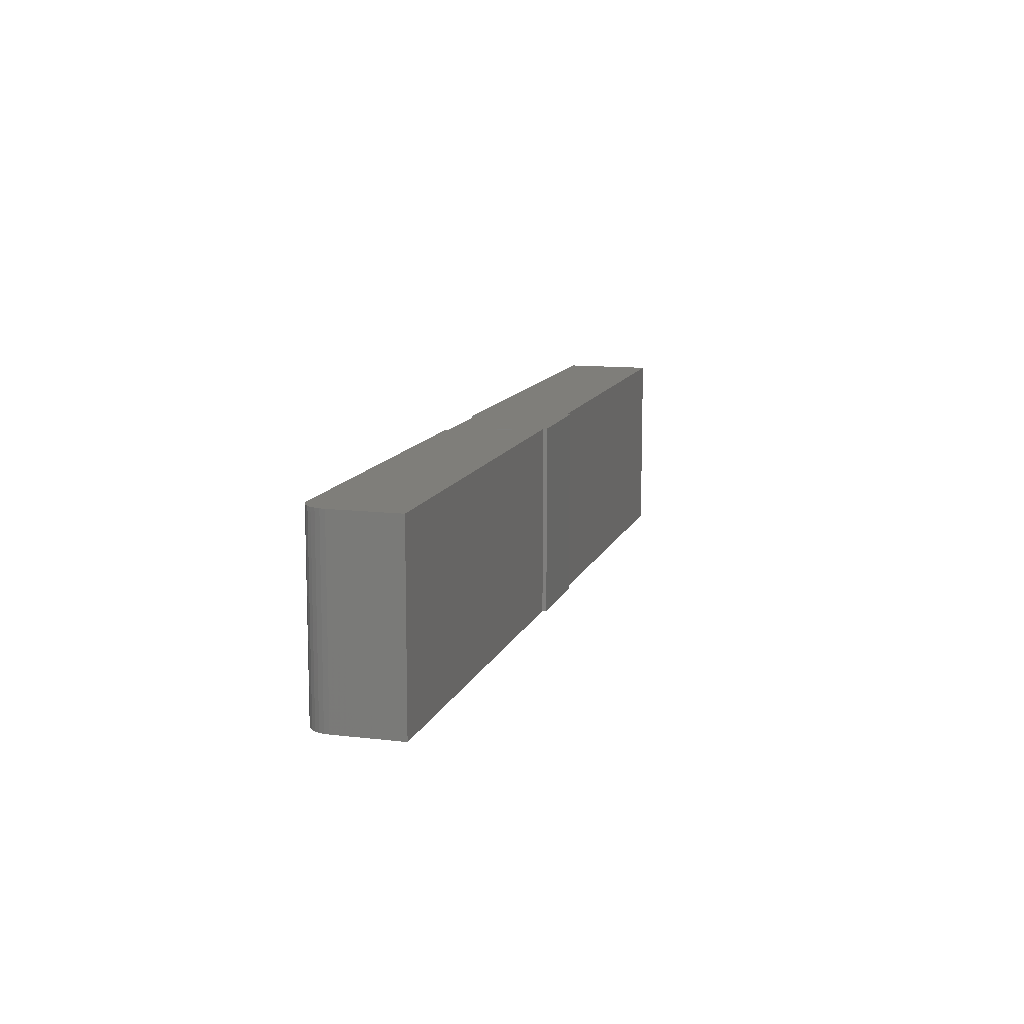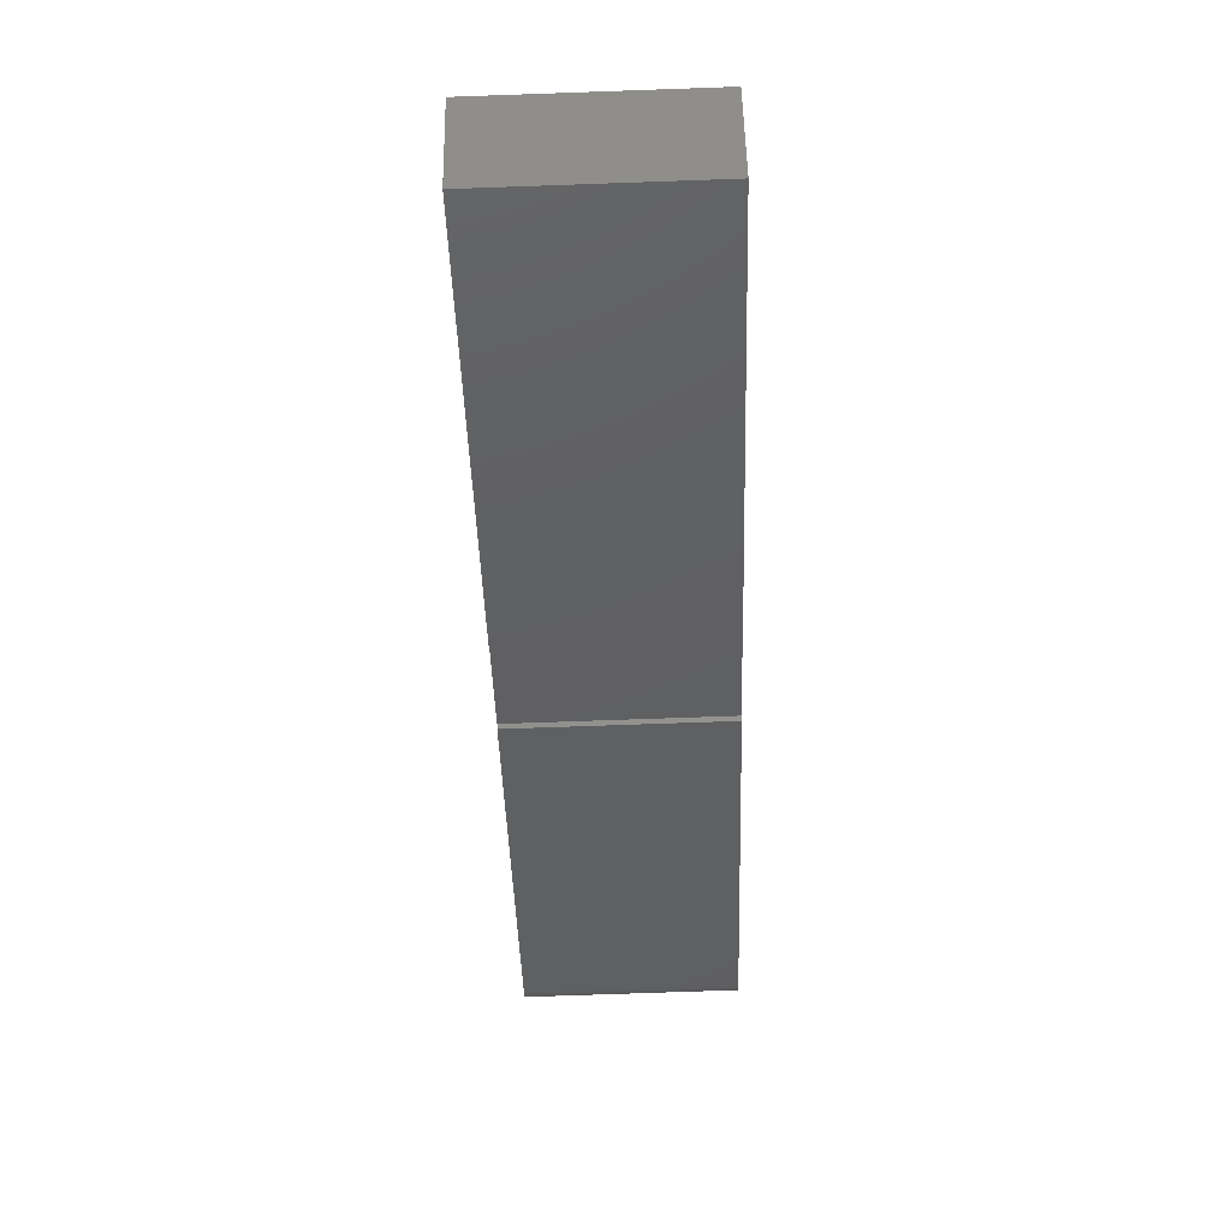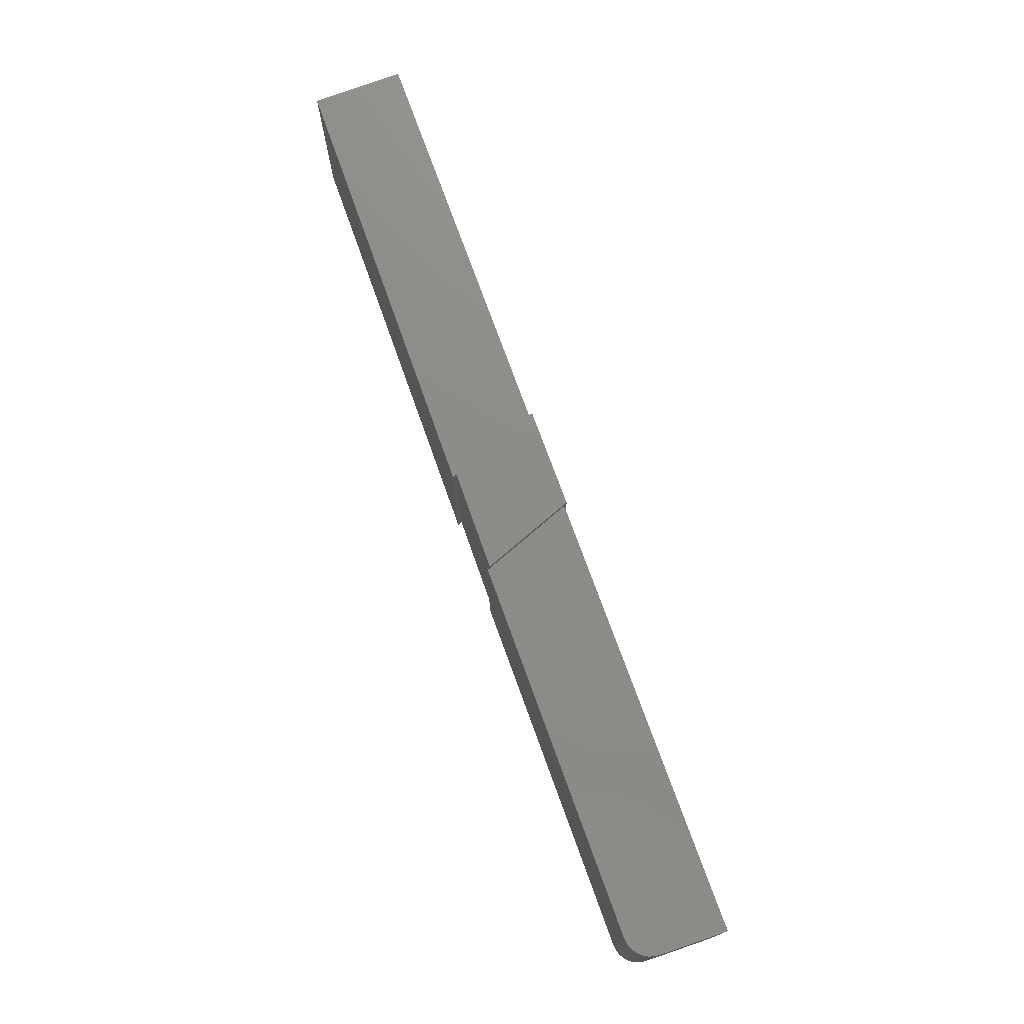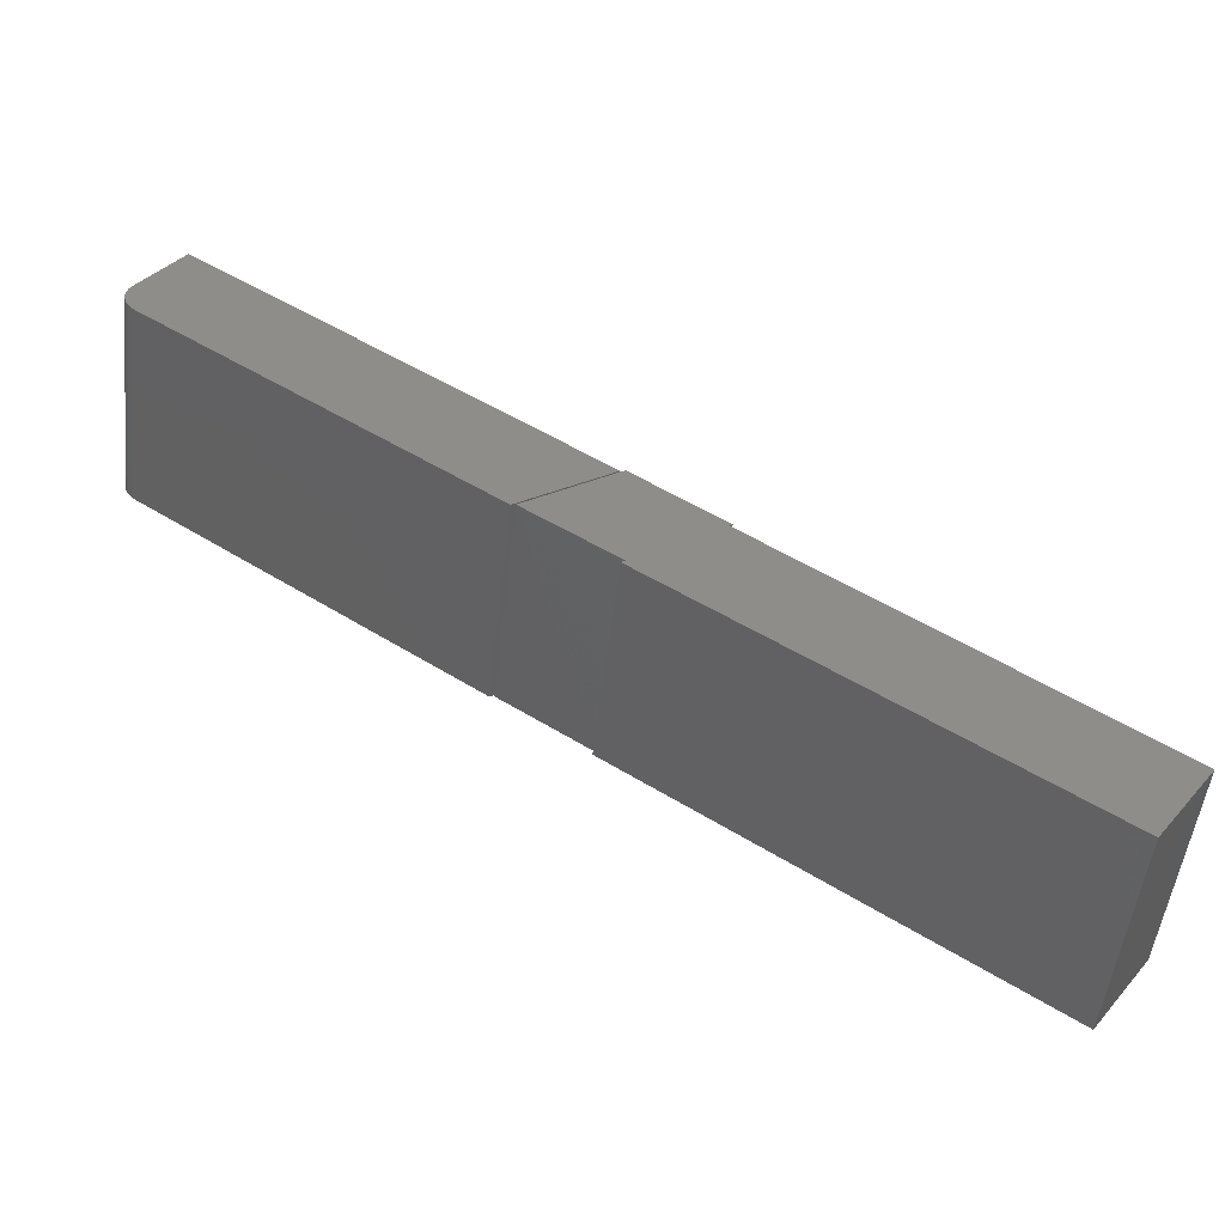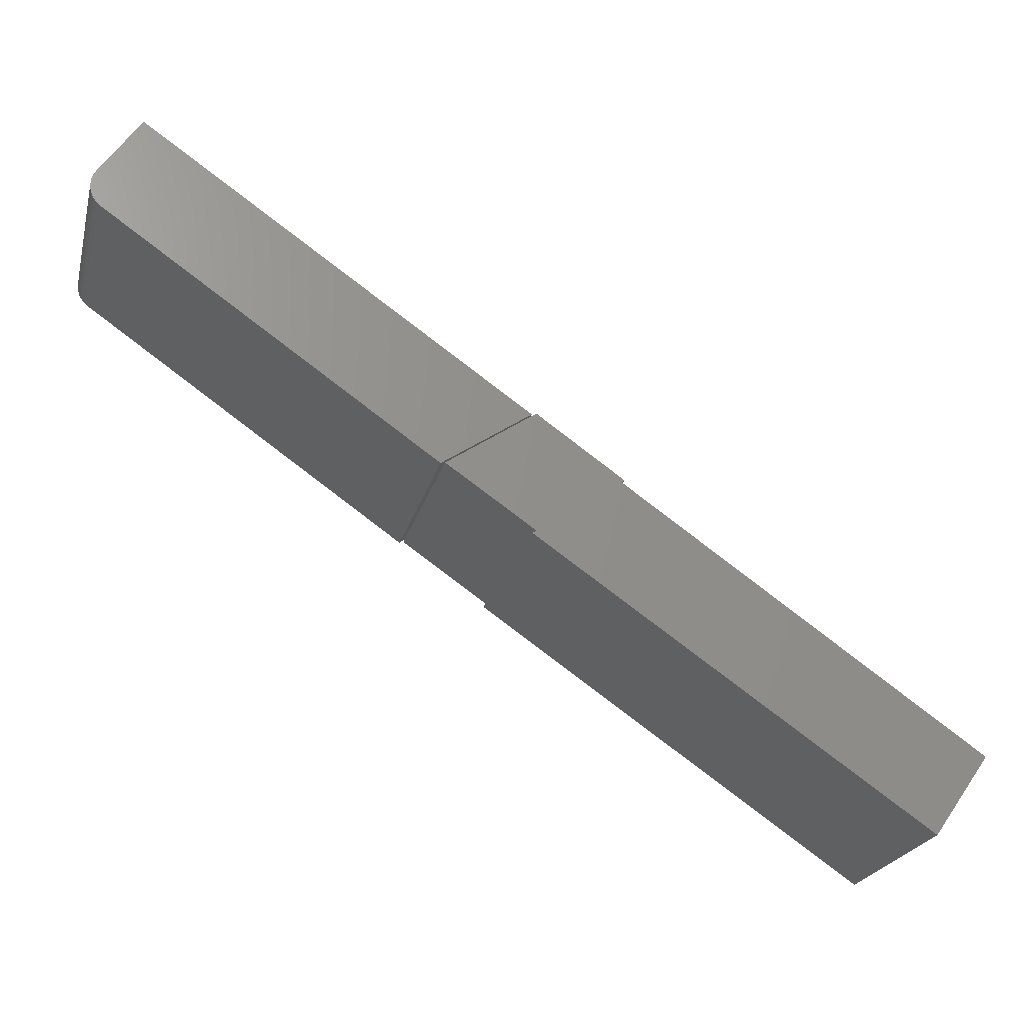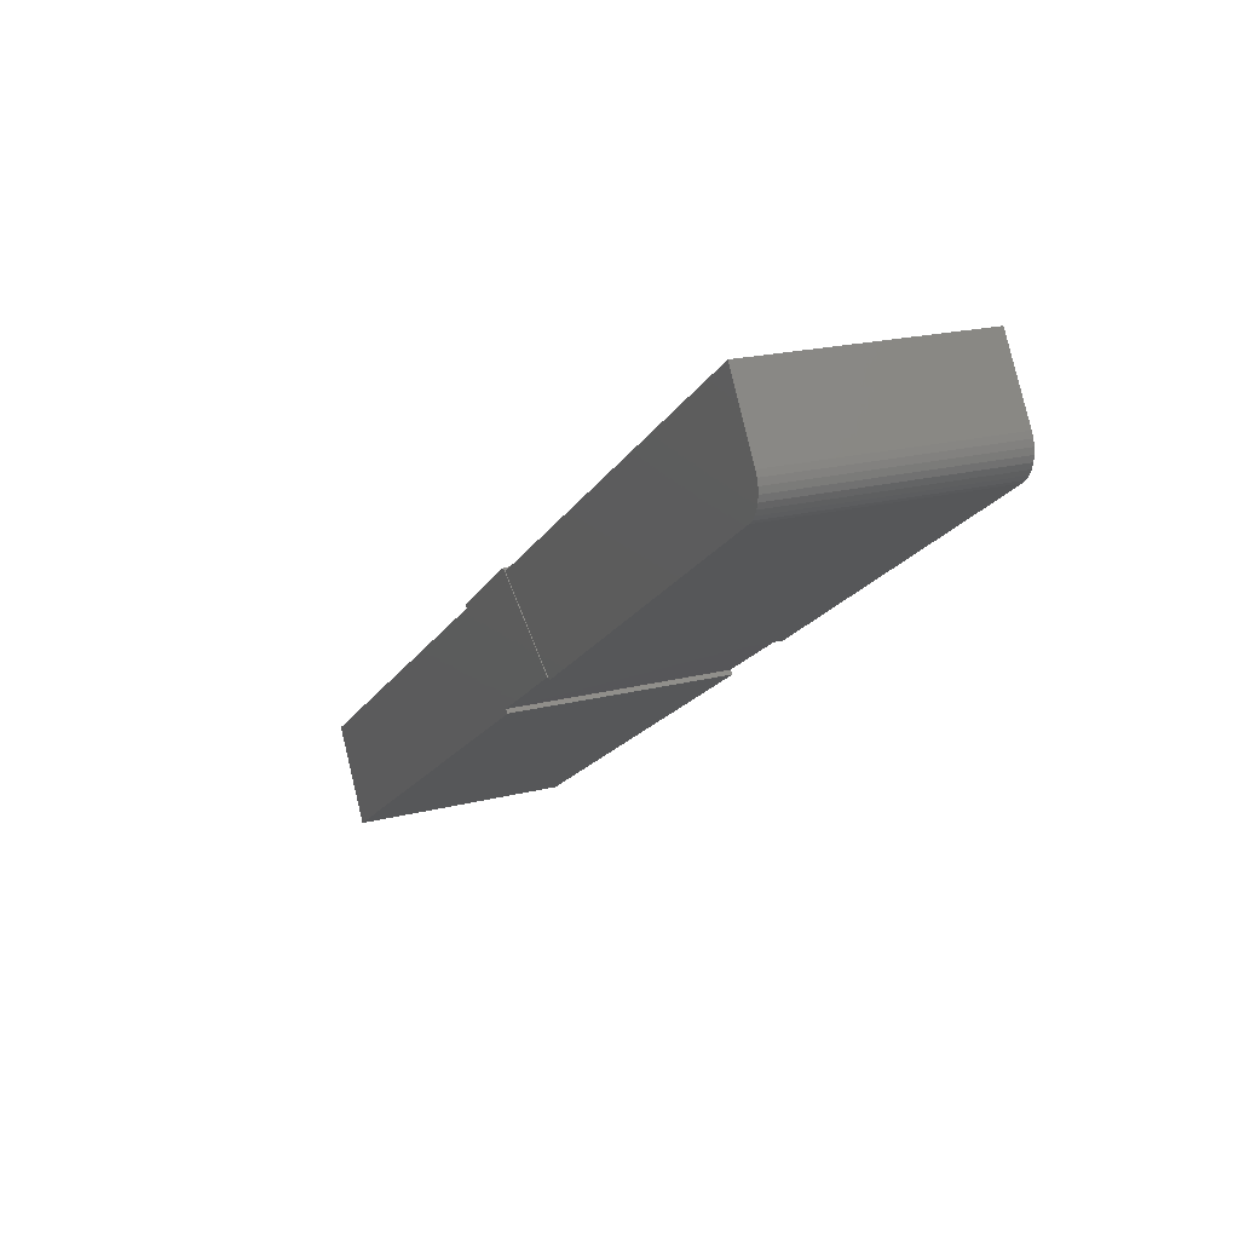
<metadata>
{"format":"stl","ext":"stl","renderer":"f3d","projection":"perspective","resolution":1024,"background":"white","views":[{"elev":11.6,"azim":-39.7,"up":"+Y"},{"elev":-75.6,"azim":92.0,"up":"+Z"},{"elev":75.2,"azim":-75.1,"up":"+Y"},{"elev":-51.2,"azim":-6.5,"up":"+Z"},{"elev":-23.0,"azim":-13.7,"up":"+Z"},{"elev":21.0,"azim":-114.3,"up":"+Z"}]}
</metadata>
<code>
# stl→obj: 40 verts, 72 faces
v -0.2529 1.241e-18 -0.04441
v 0.2344 1.519e-17 -0.2541
v -0.2578 8.132e-19 -0.04688
v 0.1722 6.242e-18 -0.3422
v -0.3516 -4.333e-34 0.02344
v -0.2529 9.715e-18 0.09128
v -0.1562 1.084e-17 0.02344
v -0.1594 1.048e-17 0.02048
v -0.2578 -0.2266 -0.04688
v 0.2344 -0.2266 -0.2541
v -0.2533 -0.2266 -0.04379
v 0.1722 -0.2266 -0.3422
v -0.1562 -0.2266 0.02344
v -0.2529 -0.2266 0.09128
v -0.3516 -0.2266 0.02344
v -0.1597 -0.2266 0.02099
v -0.733 -0.2266 0.3223
v -0.7359 -0.2266 0.317
v -0.7376 -0.2266 0.3112
v -0.7249 -0.2266 0.2794
v -0.3563 -0.2266 0.02229
v -0.2578 -0.2266 0.08964
v -0.6878 -0.2266 0.3901
v -0.7383 -0.2266 0.3052
v -0.7377 -0.2266 0.2992
v -0.736 -0.2266 0.2934
v -0.7333 -0.2266 0.288
v -0.7295 -0.2266 0.2833
v -0.7376 2.168e-18 0.3112
v -0.7359 2.686e-18 0.317
v -0.733 3.298e-18 0.3223
v -0.2578 4.314e-17 0.08964
v -0.3563 2.847e-17 0.02229
v -0.7249 1.815e-18 0.2794
v -0.6878 1.208e-17 0.3901
v -0.7295 1.522e-18 0.2833
v -0.7333 1.367e-18 0.288
v -0.736 1.357e-18 0.2934
v -0.7377 1.491e-18 0.2992
v -0.7383 1.765e-18 0.3052
f 1 2 3
f 2 4 3
f 5 6 7
f 7 8 5
f 5 8 2
f 5 2 1
f 9 10 11
f 9 12 10
f 13 14 15
f 11 10 15
f 15 10 16
f 15 16 13
f 4 2 12
f 12 2 10
f 9 3 12
f 12 3 4
f 1 3 11
f 11 3 9
f 8 7 16
f 16 7 13
f 5 1 15
f 15 1 11
f 10 2 16
f 16 2 8
f 6 5 14
f 14 5 15
f 7 6 13
f 13 6 14
f 17 18 19
f 20 21 22
f 23 17 19
f 23 19 24
f 23 24 25
f 23 25 26
f 23 26 27
f 23 27 28
f 23 28 20
f 23 20 22
f 29 30 31
f 32 33 34
f 35 32 34
f 35 34 36
f 35 36 37
f 35 37 38
f 35 38 39
f 35 39 40
f 35 40 29
f 35 29 31
f 35 31 23
f 23 31 17
f 20 34 21
f 21 34 33
f 34 20 36
f 36 20 28
f 36 28 37
f 37 28 27
f 37 27 38
f 38 27 26
f 38 26 39
f 39 26 25
f 39 25 40
f 40 25 24
f 40 24 29
f 29 24 19
f 29 19 30
f 30 19 18
f 30 18 31
f 31 18 17
f 22 32 23
f 23 32 35
f 33 32 21
f 21 32 22

</code>
